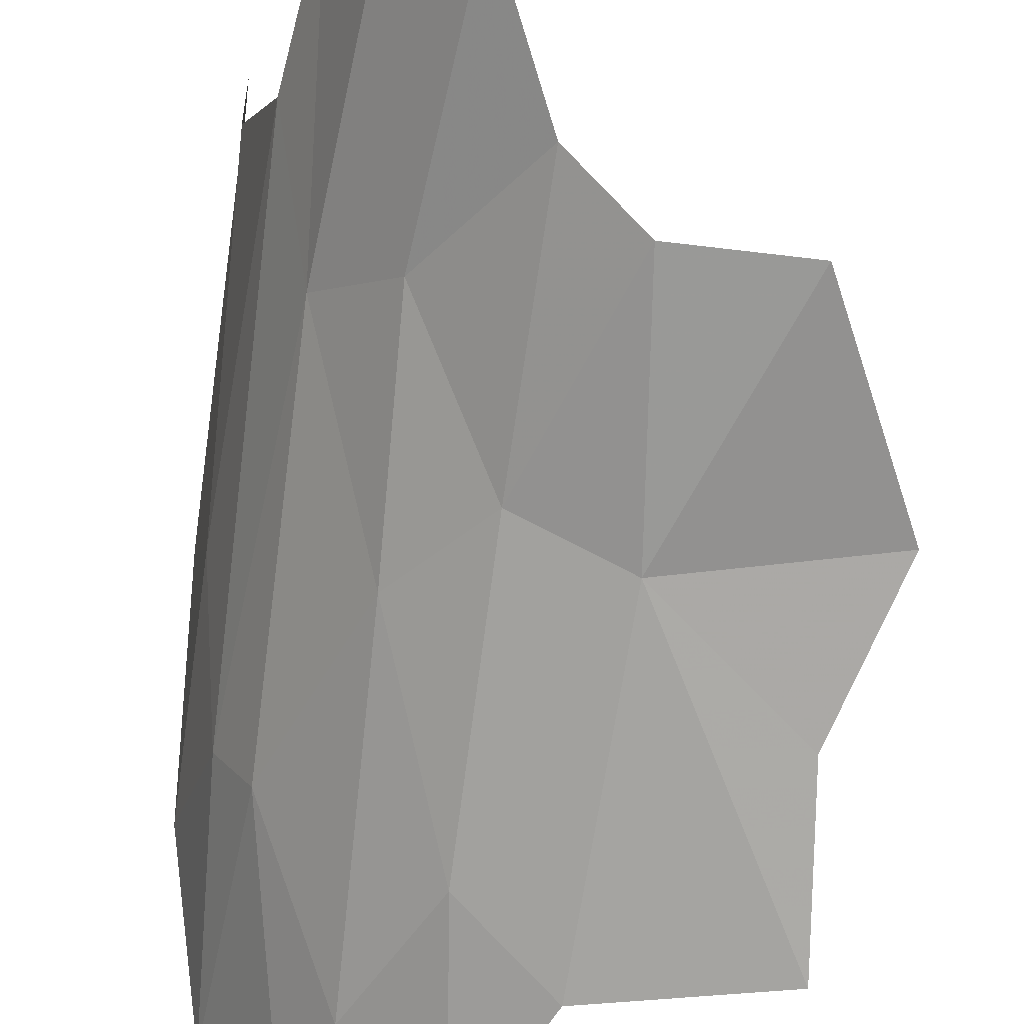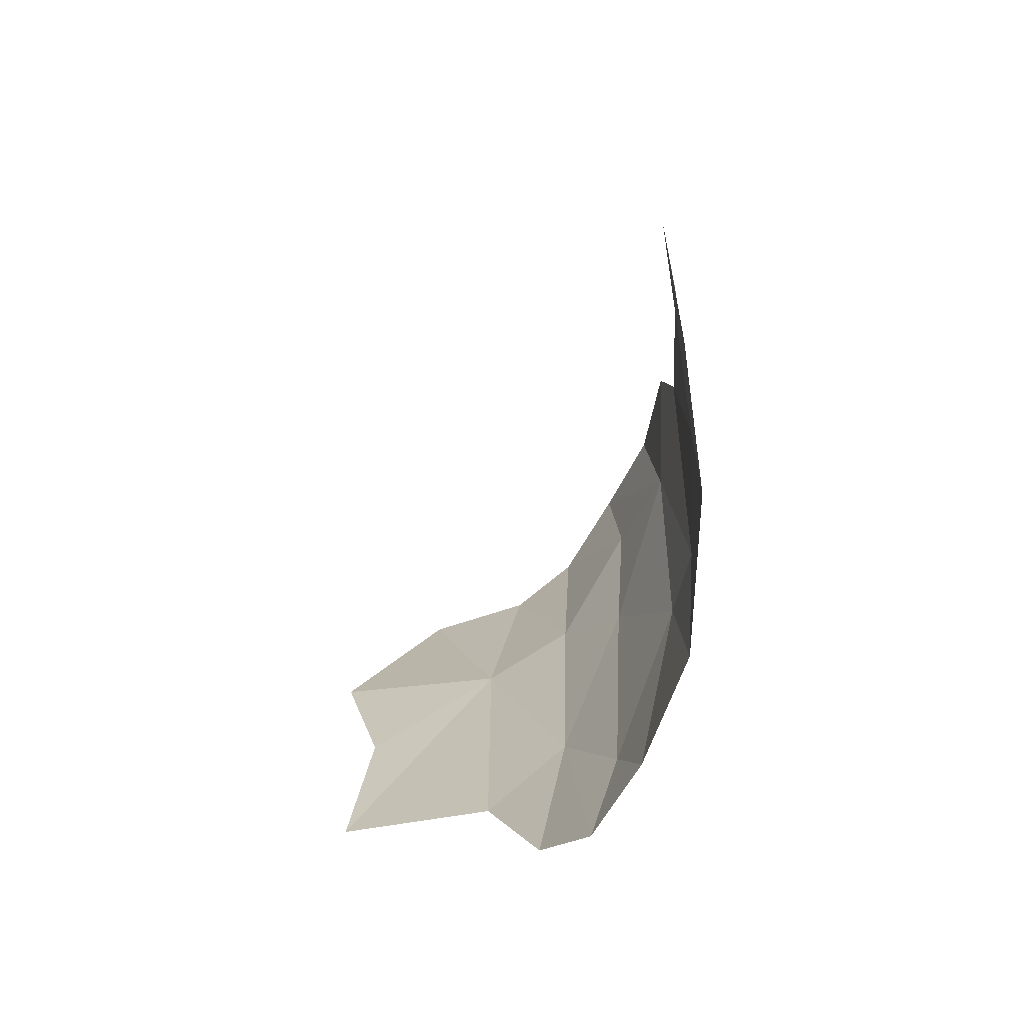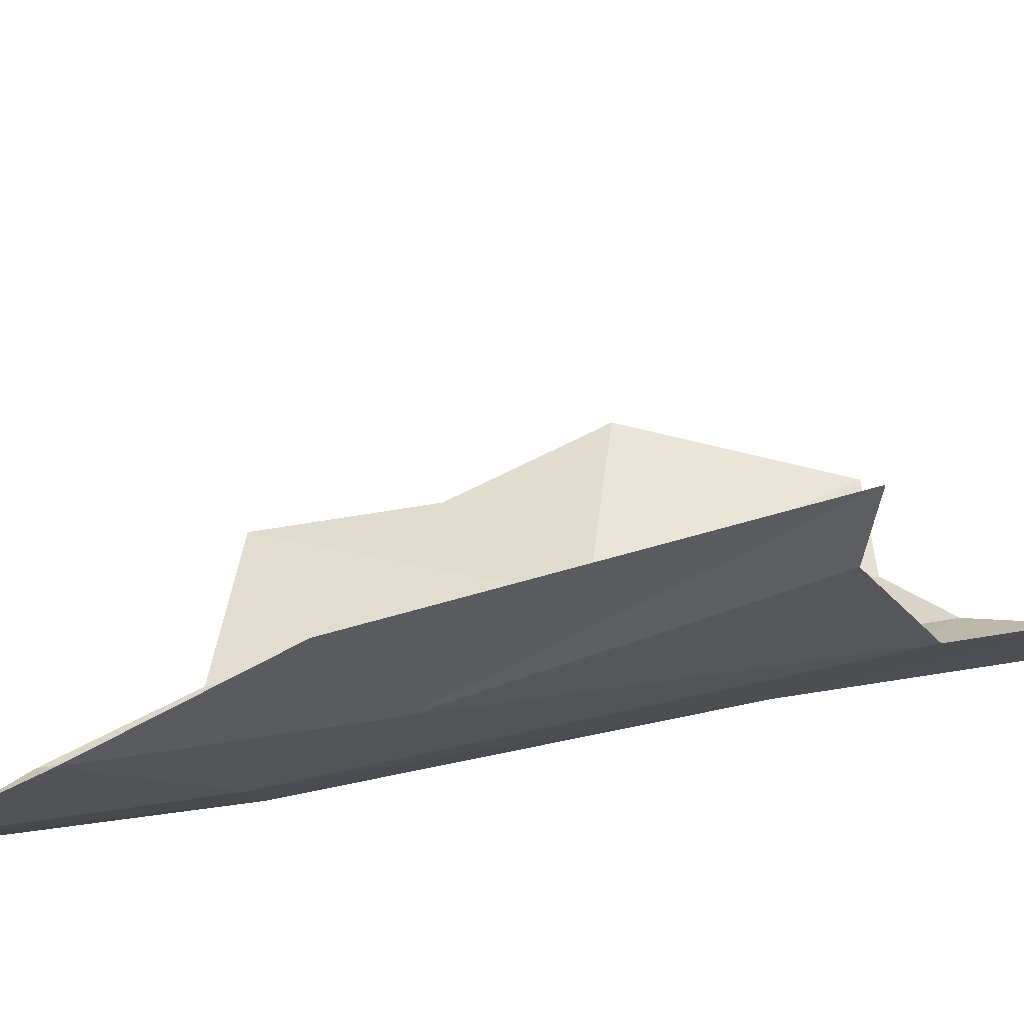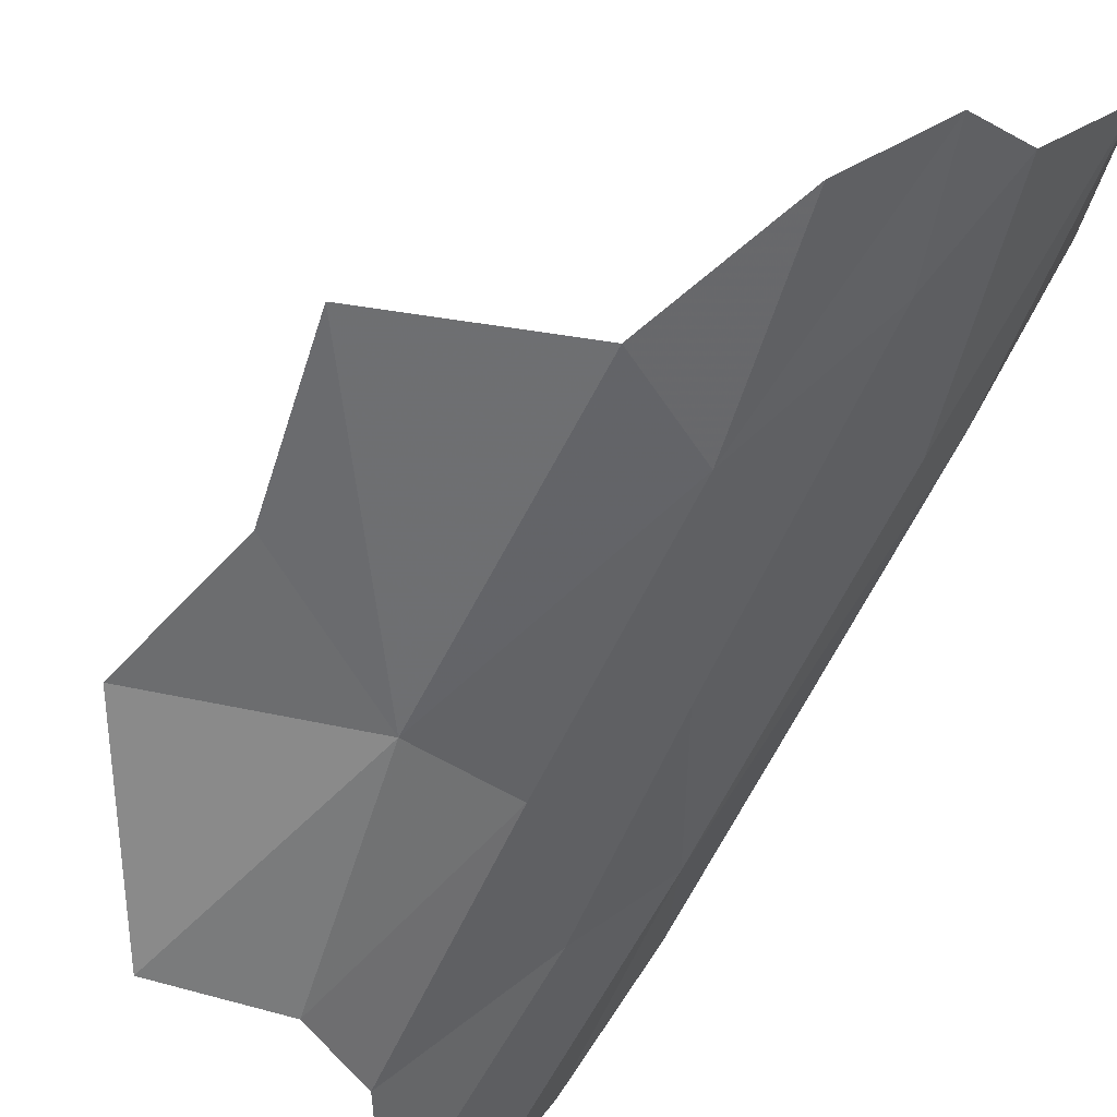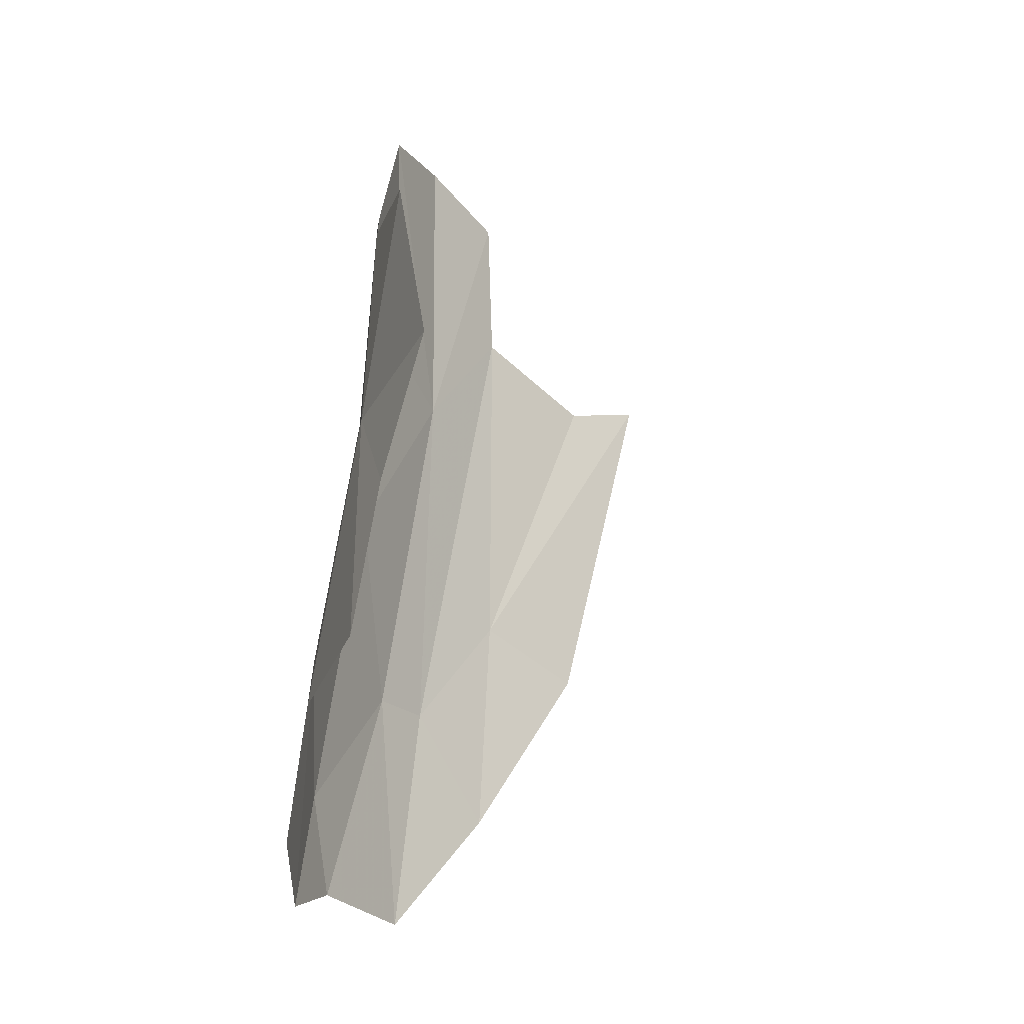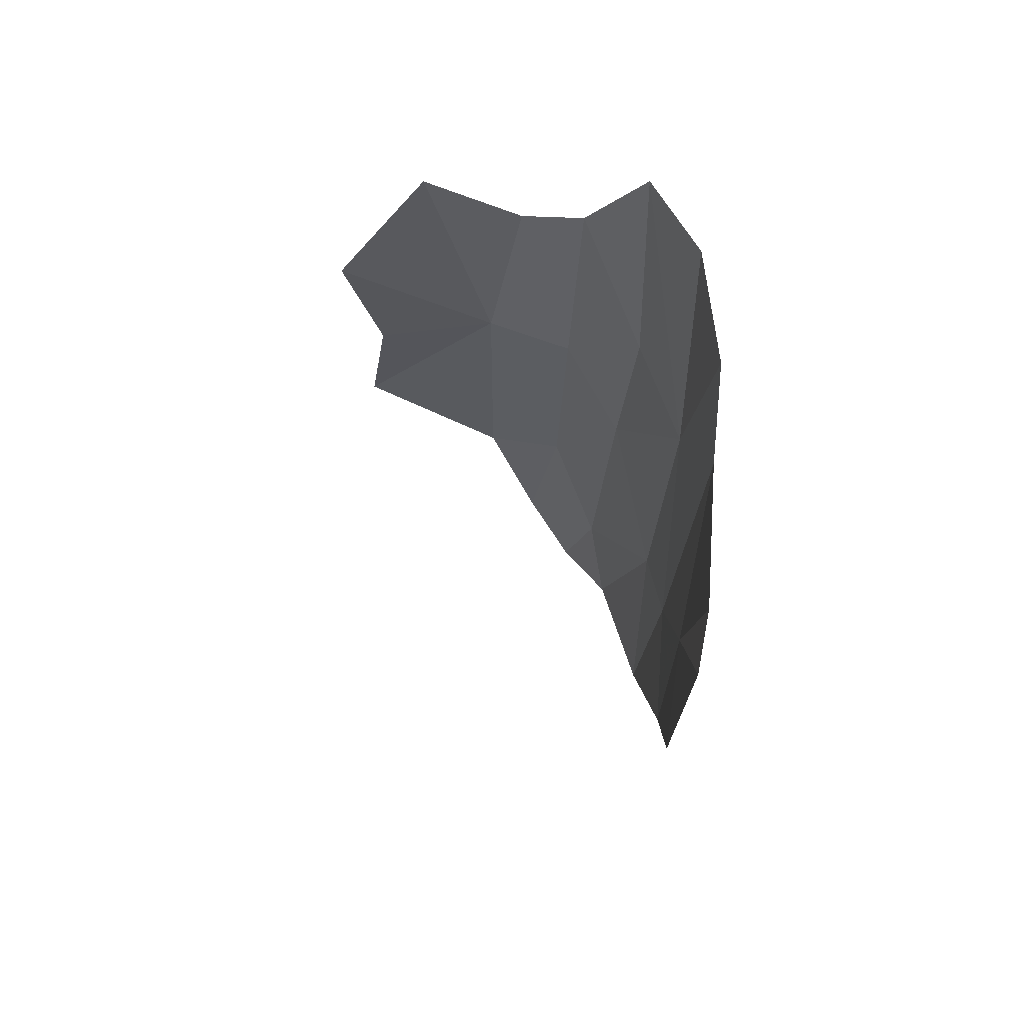
<metadata>
{"format":"obj","ext":"obj","renderer":"f3d","projection":"perspective","resolution":1024,"background":"white","views":[{"elev":-62.4,"azim":168.0,"up":"+Z"},{"elev":-79.6,"azim":12.7,"up":"+Y"},{"elev":49.6,"azim":79.5,"up":"+Z"},{"elev":-66.7,"azim":-28.3,"up":"+Z"},{"elev":-10.1,"azim":-112.7,"up":"+Y"},{"elev":55.9,"azim":12.8,"up":"+Y"}]}
</metadata>
<code>
v 0.604 -1.893 0.024
v 0.6112 -1.943 0.1137
v 0.5915 -2.087 0.008
v 0.5777 -1.984 -0.0604
v 0.604 -1.893 0.024
v 0.5915 -2.087 0.008
v 0.5915 -2.087 0.008
v 0.5515 -2.183 -0.0935
v 0.5777 -1.984 -0.0604
v 0.5515 -2.183 -0.0935
v 0.552 -1.972 -0.1085
v 0.5777 -1.984 -0.0604
v 0.552 -1.972 -0.1085
v 0.576 -1.677 -0.0495
v 0.5777 -1.984 -0.0604
v 0.6126 -1.594 0.02935
v 0.5777 -1.984 -0.0604
v 0.576 -1.677 -0.0495
v 0.6069 -1.471 0.02265
v 0.604 -1.893 0.024
v 0.6126 -1.594 0.02935
v 0.631 -1.655 0.1315
v 0.604 -1.893 0.024
v 0.631 -1.655 0.1315
v 0.6329 -1.647 0.1982
v 0.576 -1.677 -0.0495
v 0.552 -1.972 -0.1085
v 0.506 -1.808 -0.144
v 0.506 -1.808 -0.144
v 0.5265 -1.631 -0.1065
v 0.576 -1.677 -0.0495
v 0.576 -1.677 -0.0495
v 0.5265 -1.631 -0.1065
v 0.5235 -1.422 -0.107
v 0.465 -1.522 -0.147
v 0.5235 -1.422 -0.107
v 0.5265 -1.631 -0.1065
v 0.465 -1.522 -0.147
v 0.5265 -1.631 -0.1065
v 0.4515 -1.728 -0.168
v 0.4515 -1.728 -0.168
v 0.406 -1.557 -0.169
v 0.465 -1.522 -0.147
v 0.315 -1.545 -0.179
v 0.371 -1.742 -0.193
v 0.227 -1.696 -0.1875
v 0.371 -1.742 -0.193
v 0.254 -1.818 -0.2145
v 0.227 -1.696 -0.1875
v 0.4795 -2.067 -0.197
v 0.4985 -2.155 -0.1775
v 0.448 -2.164 -0.2225
v 0.435 -1.95 -0.213
v 0.4795 -2.067 -0.197
v 0.448 -2.164 -0.2225
v 0.403 -2.11 -0.2445
v 0.506 -1.808 -0.144
v 0.4795 -2.067 -0.197
v 0.435 -1.95 -0.213
v 0.435 -1.95 -0.213
v 0.4515 -1.728 -0.168
v 0.506 -1.808 -0.144
v 0.371 -1.742 -0.193
v 0.4515 -1.728 -0.168
v 0.435 -1.95 -0.213
v 0.36 -1.995 -0.241
v 0.371 -1.742 -0.193
v 0.36 -1.995 -0.241
v 0.2285 -1.95 -0.247
v 0.4795 -2.067 -0.197
v 0.552 -1.972 -0.1085
v 0.4985 -2.155 -0.1775
v 0.435 -1.95 -0.213
v 0.403 -2.11 -0.2445
v 0.36 -1.995 -0.241
v 0.2285 -1.95 -0.247
v 0.254 -1.818 -0.2145
v 0.371 -1.742 -0.193
v 0.315 -1.545 -0.179
v 0.406 -1.557 -0.169
v 0.371 -1.742 -0.193
v 0.4515 -1.728 -0.168
v 0.371 -1.742 -0.193
v 0.406 -1.557 -0.169
v 0.5265 -1.631 -0.1065
v 0.506 -1.808 -0.144
v 0.4515 -1.728 -0.168
v 0.552 -1.972 -0.1085
v 0.4795 -2.067 -0.197
v 0.506 -1.808 -0.144
v 0.552 -1.972 -0.1085
v 0.5515 -2.183 -0.0935
v 0.4985 -2.155 -0.1775
v 0.604 -1.893 0.024
v 0.5777 -1.984 -0.0604
v 0.6126 -1.594 0.02935
v 0.6329 -1.647 0.1982
v 0.6112 -1.943 0.1137
v 0.604 -1.893 0.024
v 0.576 -1.677 -0.0495
v 0.5235 -1.422 -0.107
v 0.5755 -1.429 -0.0495
v 0.5755 -1.429 -0.0495
v 0.6069 -1.471 0.02265
v 0.576 -1.677 -0.0495
g mesh7450499
f 1 2 3
f 4 5 6
f 7 8 9
f 10 11 12
f 13 14 15
f 16 17 18
f 18 19 16
f 20 21 22
f 23 24 25
f 26 27 28
f 29 30 31
f 32 33 34
f 35 36 37
f 38 39 40
f 41 42 43
f 44 45 46
f 47 48 49
f 50 51 52
f 53 54 55
f 55 56 53
f 57 58 59
f 60 61 62
f 63 64 65
f 65 66 63
f 67 68 69
f 70 71 72
f 73 74 75
f 76 77 78
f 79 80 81
f 82 83 84
f 85 86 87
f 88 89 90
f 91 92 93
f 94 95 96
f 97 98 99
f 100 101 102
f 103 104 105

</code>
